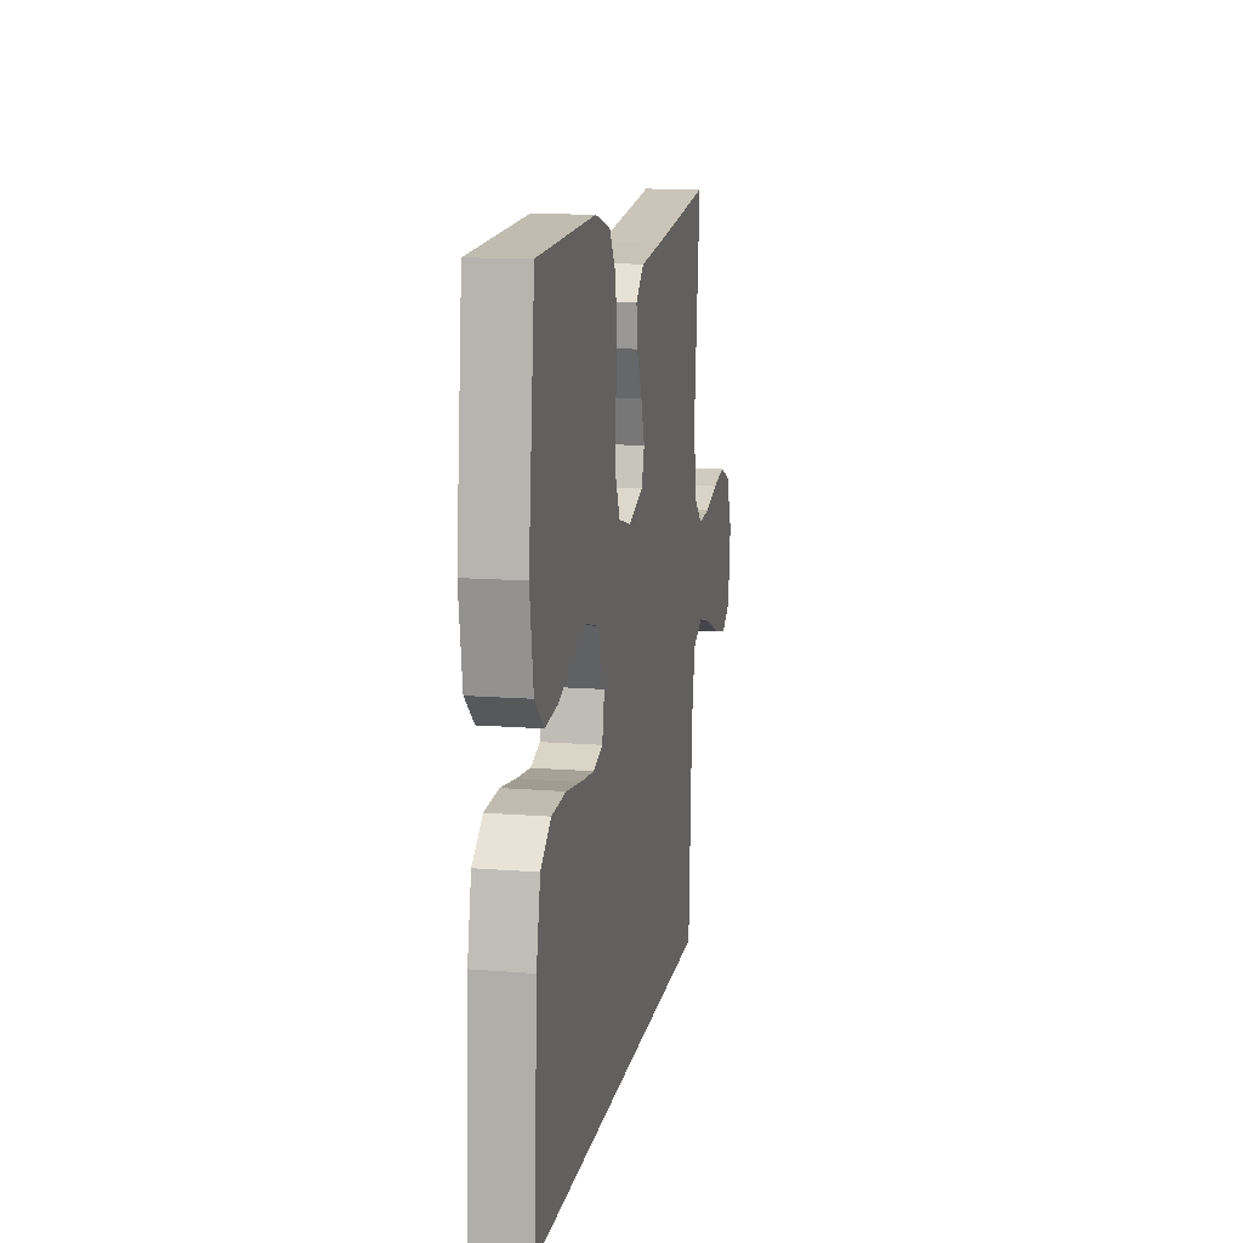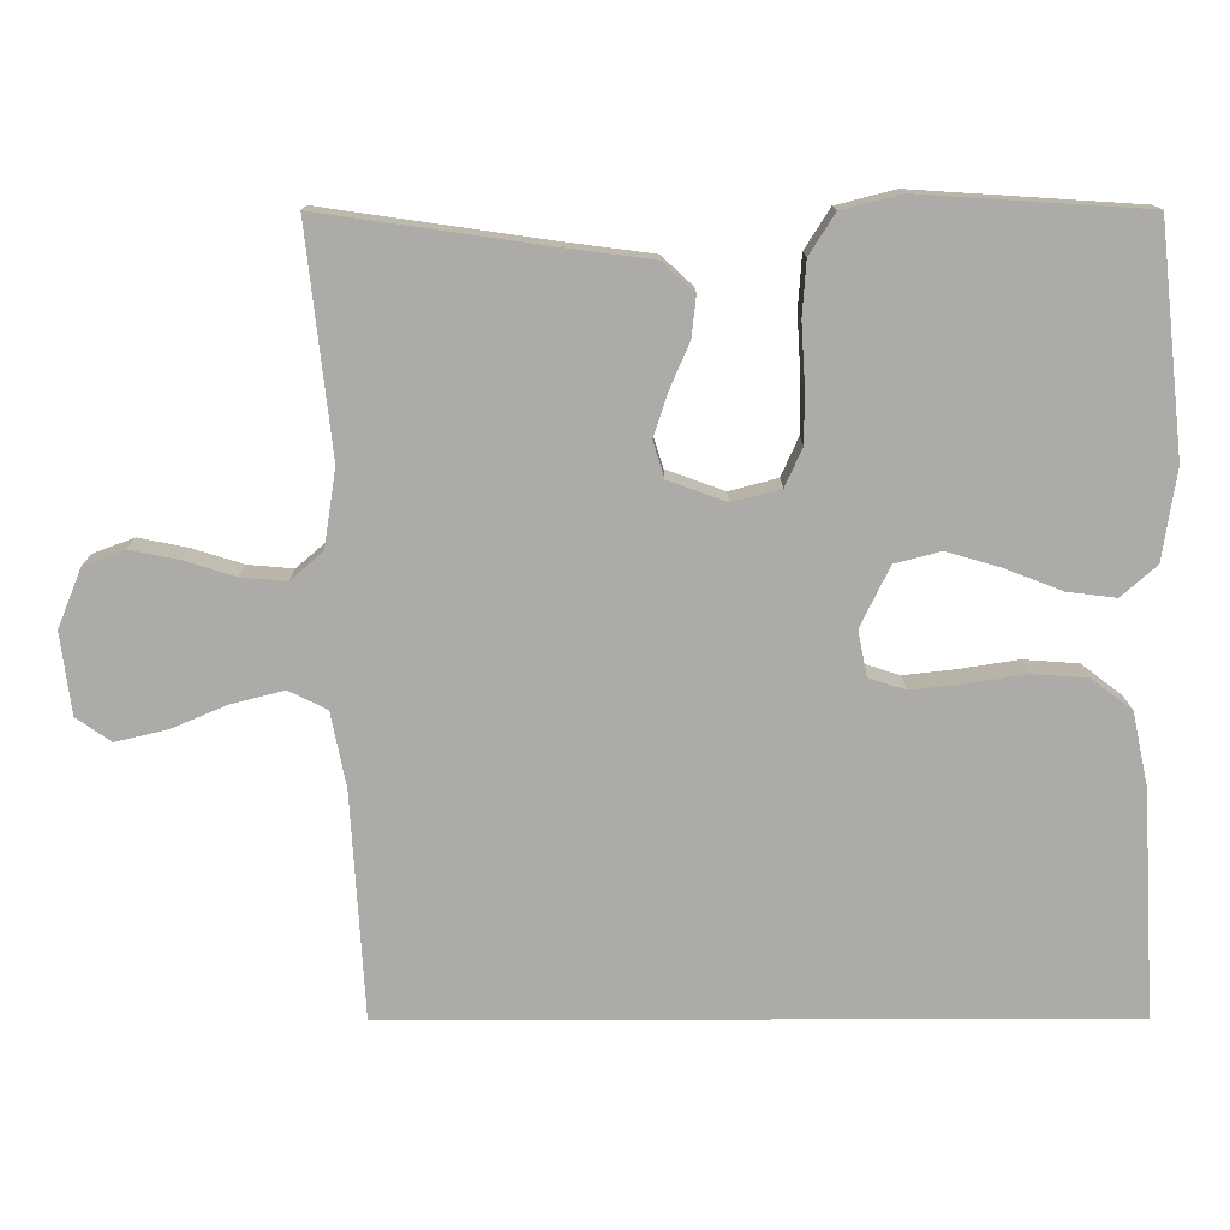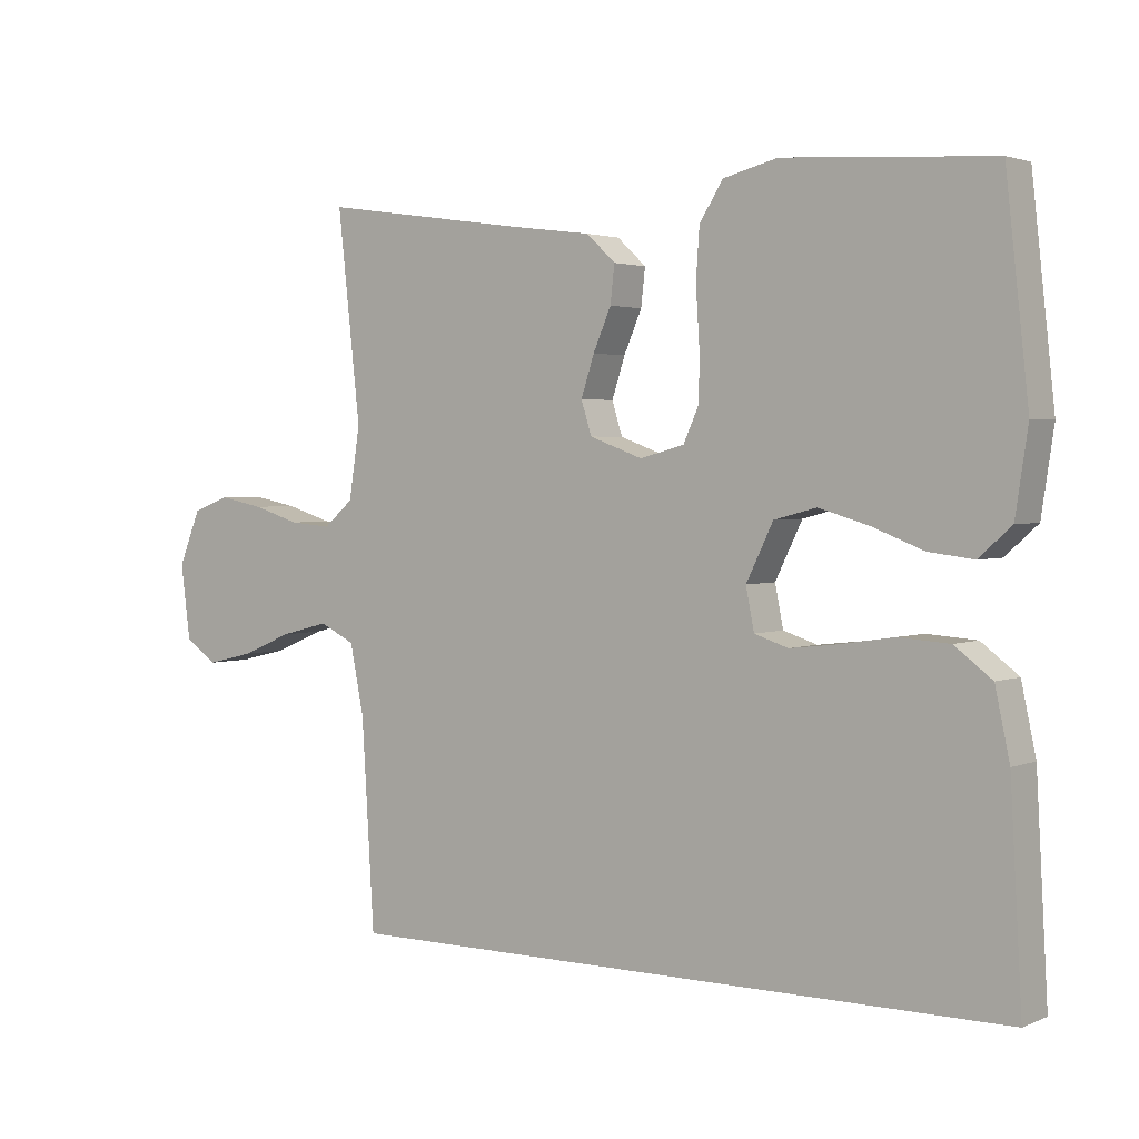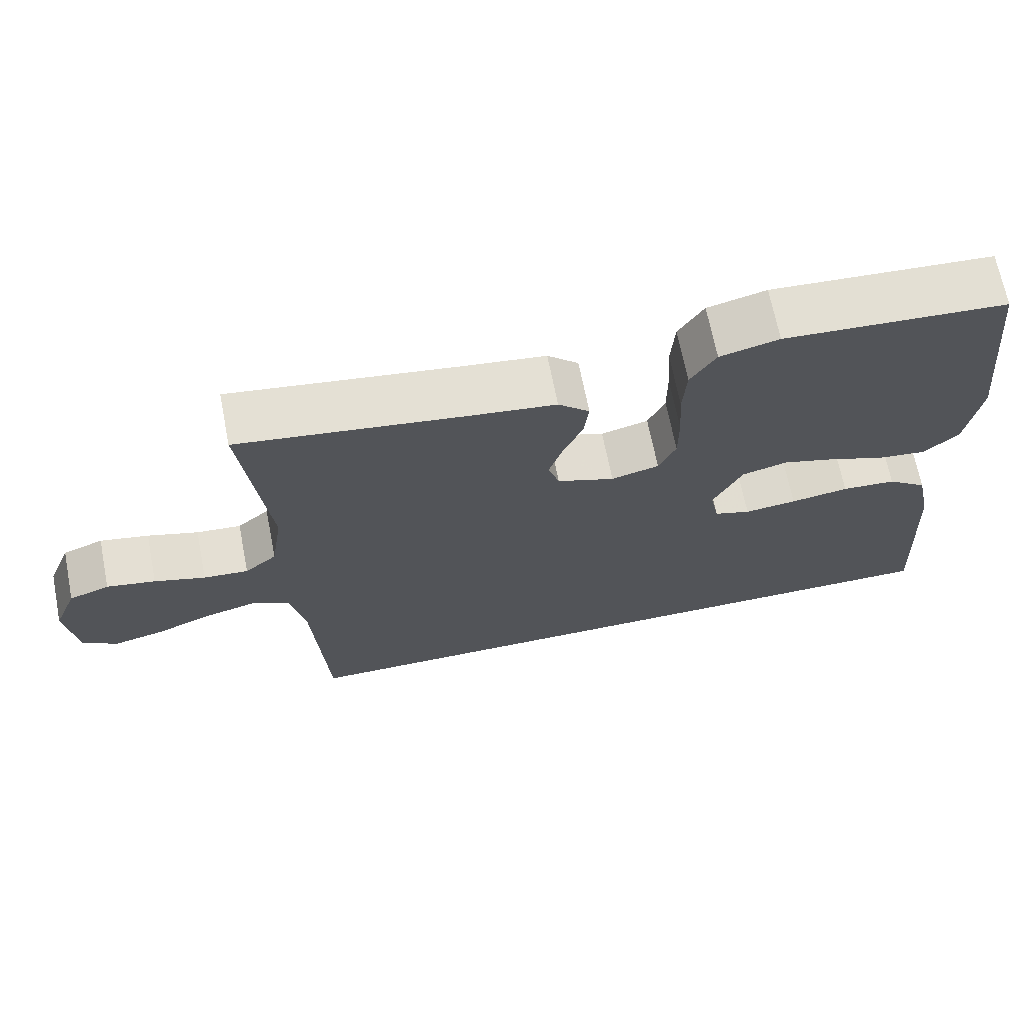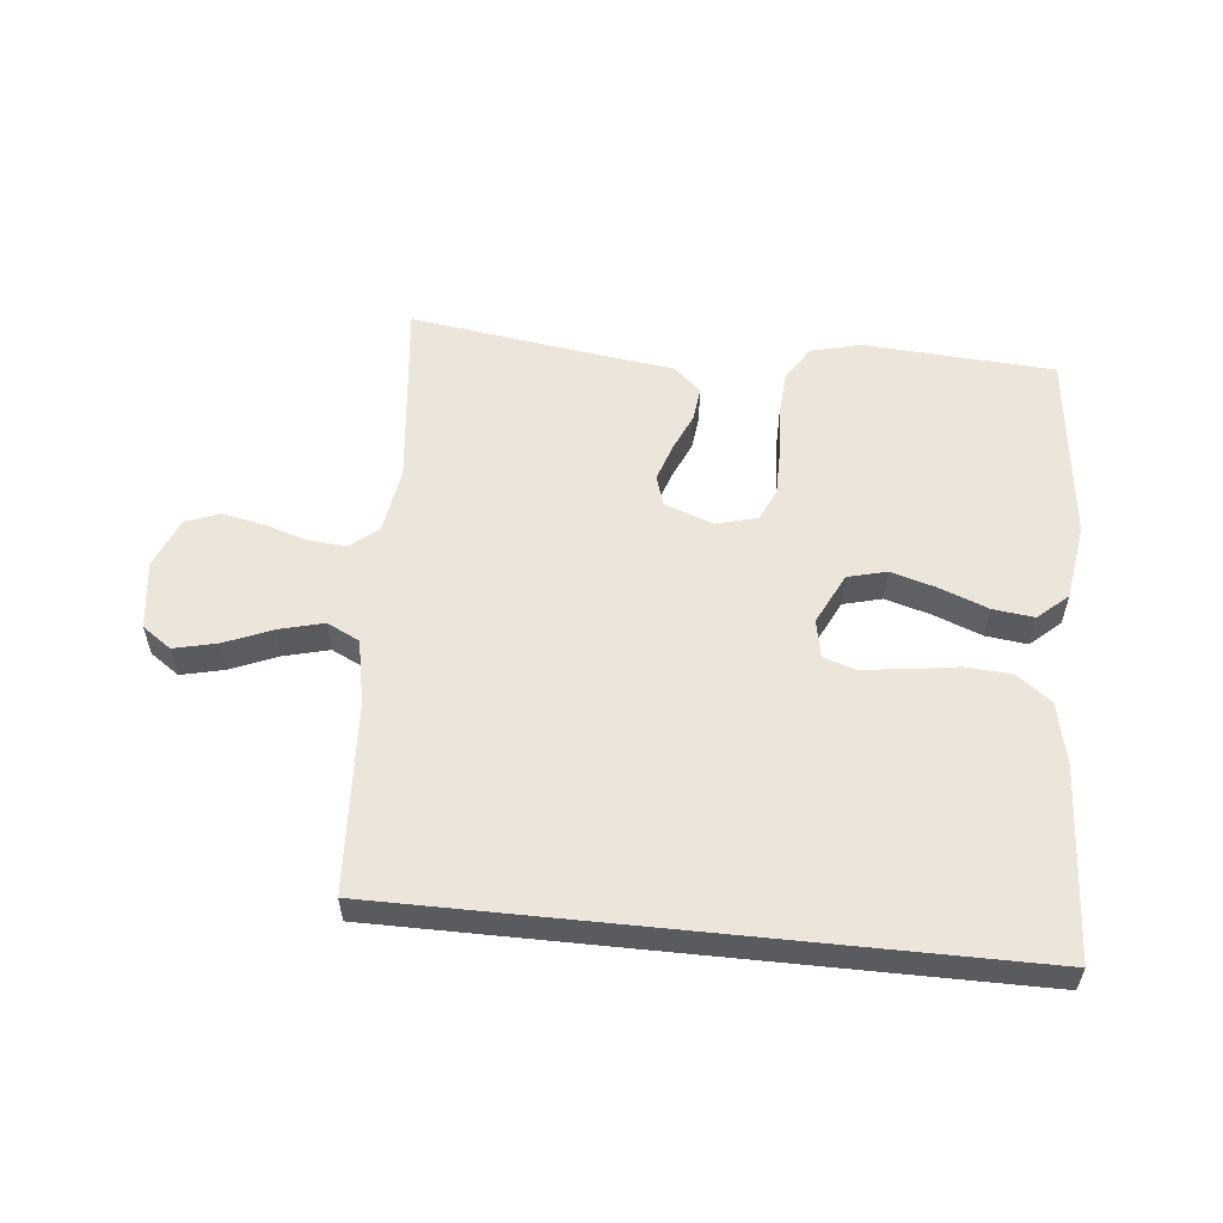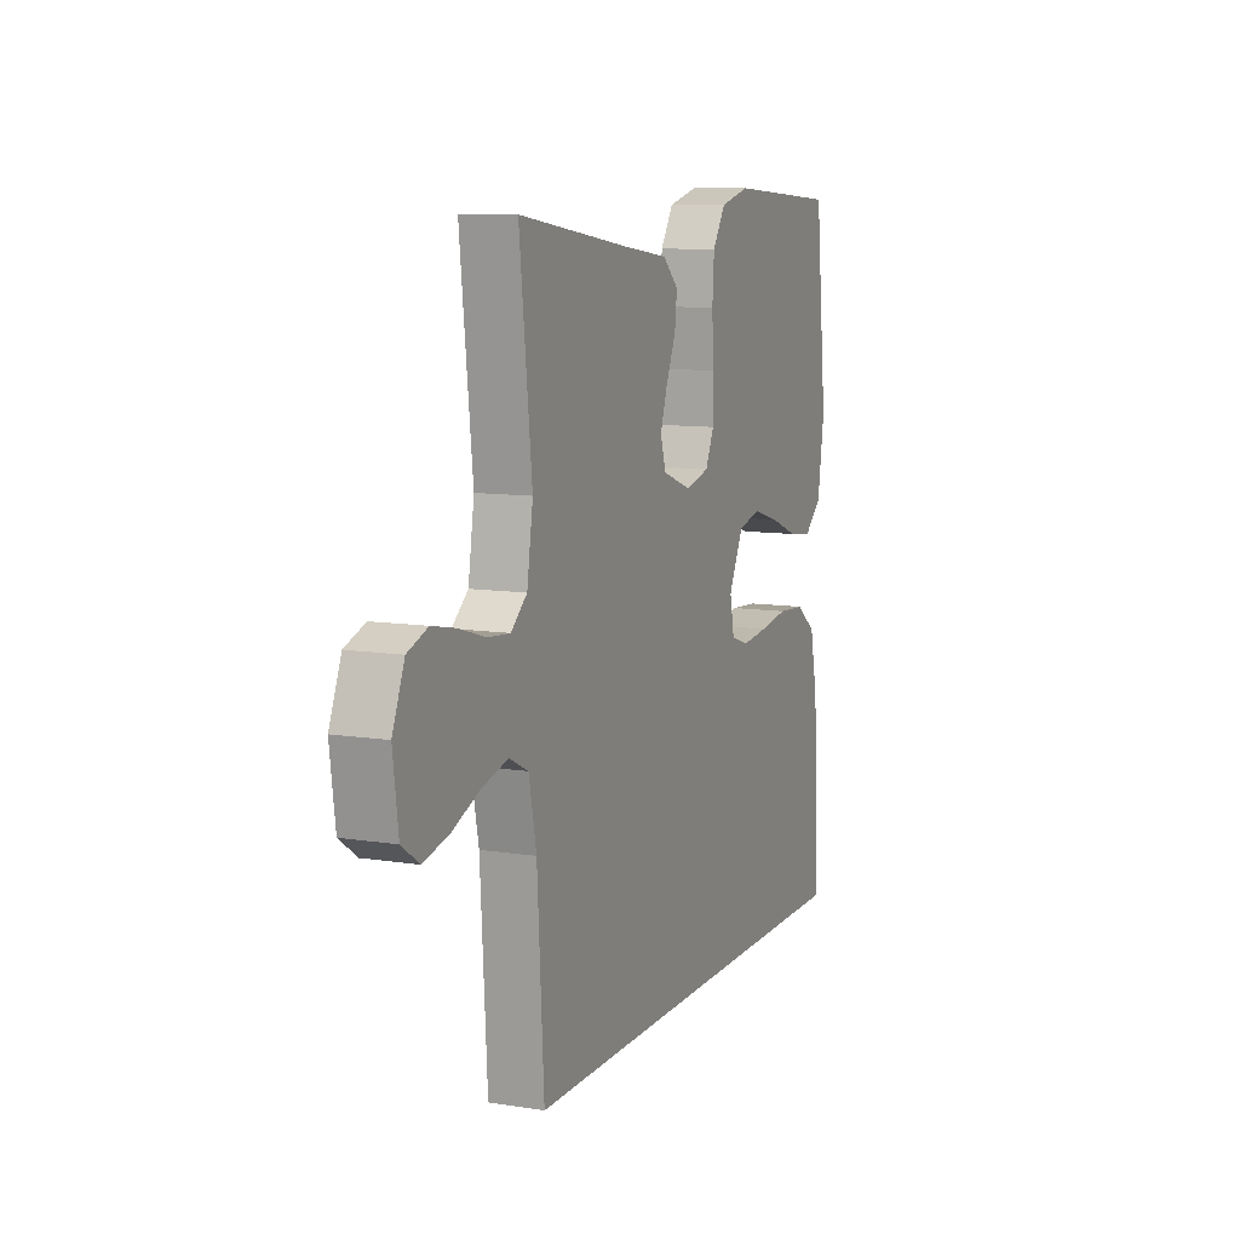
<metadata>
{"format":"obj","ext":"obj","renderer":"f3d","projection":"perspective","resolution":1024,"background":"white","views":[{"elev":12.8,"azim":-79.5,"up":"+Z"},{"elev":13.5,"azim":179.7,"up":"+Z"},{"elev":2.6,"azim":-144.4,"up":"+Z"},{"elev":68.4,"azim":168.8,"up":"+Z"},{"elev":56.2,"azim":-174.1,"up":"+Y"},{"elev":9.8,"azim":112.4,"up":"+Z"}]}
</metadata>
<code>
v 0.5 0.07 0.5
v 0.467 0.07 0.2
v 0.483 0.07 0.097
v 0.526 0.07 0.06
v 0.586 0.07 0.065
v 0.654 0.07 0.086
v 0.719 0.07 0.099
v 0.773 0.07 0.079
v 0.805 0.07 0
v 0.791 0.07 -0.108
v 0.745 0.07 -0.14
v 0.677 0.07 -0.124
v 0.603 0.07 -0.093
v 0.533 0.07 -0.075
v 0.482 0.07 -0.1
v 0.462 0.07 -0.2
v 0.444 0.07 -0.5
v -0.53 0.07 -0.5
v -0.513 0.07 -0.2
v -0.492 0.07 -0.102
v -0.438 0.07 -0.061
v -0.365 0.07 -0.056
v -0.287 0.07 -0.068
v -0.217 0.07 -0.076
v -0.168 0.07 -0.06
v -0.156 0.07 0
v -0.195 0.07 0.08
v -0.256 0.07 0.096
v -0.328 0.07 0.075
v -0.403 0.07 0.046
v -0.468 0.07 0.038
v -0.515 0.07 0.08
v -0.533 0.07 0.2
v -0.5 0.07 0.5
v -0.2 0.07 0.519
v -0.121 0.07 0.499
v -0.087 0.07 0.445
v -0.082 0.07 0.373
v -0.087 0.07 0.294
v -0.087 0.07 0.223
v -0.064 0.07 0.172
v 0 0.07 0.155
v 0.077 0.07 0.183
v 0.092 0.07 0.231
v 0.073 0.07 0.289
v 0.047 0.07 0.349
v 0.041 0.07 0.403
v 0.083 0.07 0.442
v 0.2 0.07 0.457
v 0.5 0 0.5
v 0.467 0 0.2
v 0.483 0 0.097
v 0.526 0 0.06
v 0.586 0 0.065
v 0.654 0 0.086
v 0.719 0 0.099
v 0.773 0 0.079
v 0.805 0 0
v 0.791 0 -0.108
v 0.745 0 -0.14
v 0.677 0 -0.124
v 0.603 0 -0.093
v 0.533 0 -0.075
v 0.482 0 -0.1
v 0.462 0 -0.2
v 0.444 0 -0.5
v -0.53 0 -0.5
v -0.513 0 -0.2
v -0.492 0 -0.102
v -0.438 0 -0.061
v -0.365 0 -0.056
v -0.287 0 -0.068
v -0.217 0 -0.076
v -0.168 0 -0.06
v -0.156 0 0
v -0.195 0 0.08
v -0.256 0 0.096
v -0.328 0 0.075
v -0.403 0 0.046
v -0.468 0 0.038
v -0.515 0 0.08
v -0.533 0 0.2
v -0.5 0 0.5
v -0.2 0 0.519
v -0.121 0 0.499
v -0.087 0 0.445
v -0.082 0 0.373
v -0.087 0 0.294
v -0.087 0 0.223
v -0.064 0 0.172
v 0 0 0.155
v 0.077 0 0.183
v 0.092 0 0.231
v 0.073 0 0.289
v 0.047 0 0.349
v 0.041 0 0.403
v 0.083 0 0.442
v 0.2 0 0.457
f 46 47 48 49
f 45 46 49 1
f 44 45 1 2
f 43 44 2 3
f 42 43 3 4
f 36 37 38 39
f 36 39 40
f 35 36 40
f 34 35 40
f 33 34 40 41
f 29 30 31 32
f 28 29 32 33
f 27 28 33 41
f 20 21 22 23
f 20 23 24
f 19 20 24
f 16 17 18 19
f 15 16 19 24
f 14 15 24 25
f 10 11 12 13
f 10 13 14
f 9 10 14
f 5 6 7 8
f 4 5 8 9
f 42 4 9 14
f 26 27 41 42
f 14 25 26 42
f 98 97 96 95
f 50 98 95 94
f 51 50 94 93
f 52 51 93 92
f 53 52 92 91
f 88 87 86 85
f 89 88 85
f 89 85 84
f 89 84 83
f 90 89 83 82
f 81 80 79 78
f 82 81 78 77
f 90 82 77 76
f 72 71 70 69
f 73 72 69
f 73 69 68
f 68 67 66 65
f 73 68 65 64
f 74 73 64 63
f 62 61 60 59
f 63 62 59
f 63 59 58
f 57 56 55 54
f 58 57 54 53
f 63 58 53 91
f 91 90 76 75
f 91 75 74 63
f 1 50 51 2
f 2 51 52 3
f 3 52 53 4
f 4 53 54 5
f 5 54 55 6
f 6 55 56 7
f 7 56 57 8
f 8 57 58 9
f 9 58 59 10
f 10 59 60 11
f 11 60 61 12
f 12 61 62 13
f 13 62 63 14
f 14 63 64 15
f 15 64 65 16
f 16 65 66 17
f 17 66 67 18
f 18 67 68 19
f 19 68 69 20
f 20 69 70 21
f 21 70 71 22
f 22 71 72 23
f 23 72 73 24
f 24 73 74 25
f 25 74 75 26
f 26 75 76 27
f 27 76 77 28
f 28 77 78 29
f 29 78 79 30
f 30 79 80 31
f 31 80 81 32
f 32 81 82 33
f 33 82 83 34
f 34 83 84 35
f 35 84 85 36
f 36 85 86 37
f 37 86 87 38
f 38 87 88 39
f 39 88 89 40
f 40 89 90 41
f 41 90 91 42
f 42 91 92 43
f 43 92 93 44
f 44 93 94 45
f 45 94 95 46
f 46 95 96 47
f 47 96 97 48
f 48 97 98 49
f 49 98 50 1

</code>
